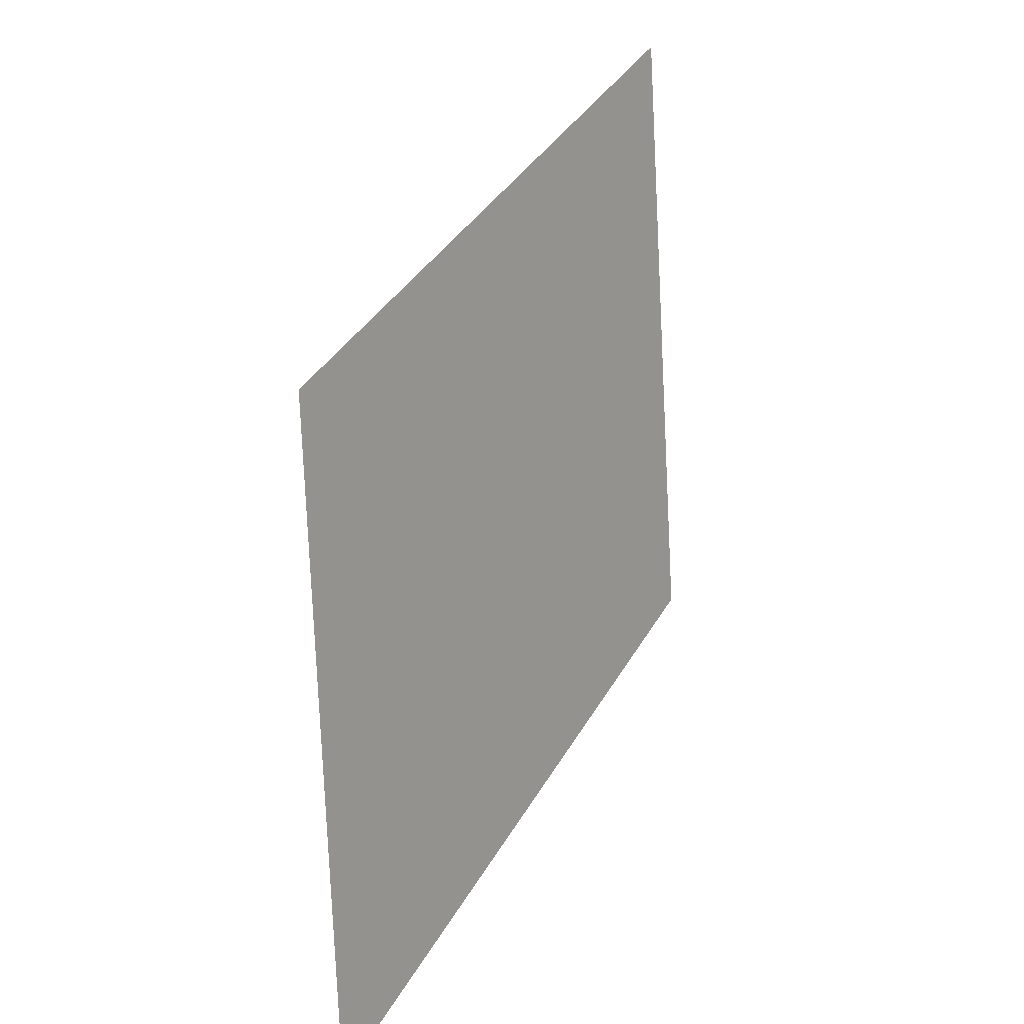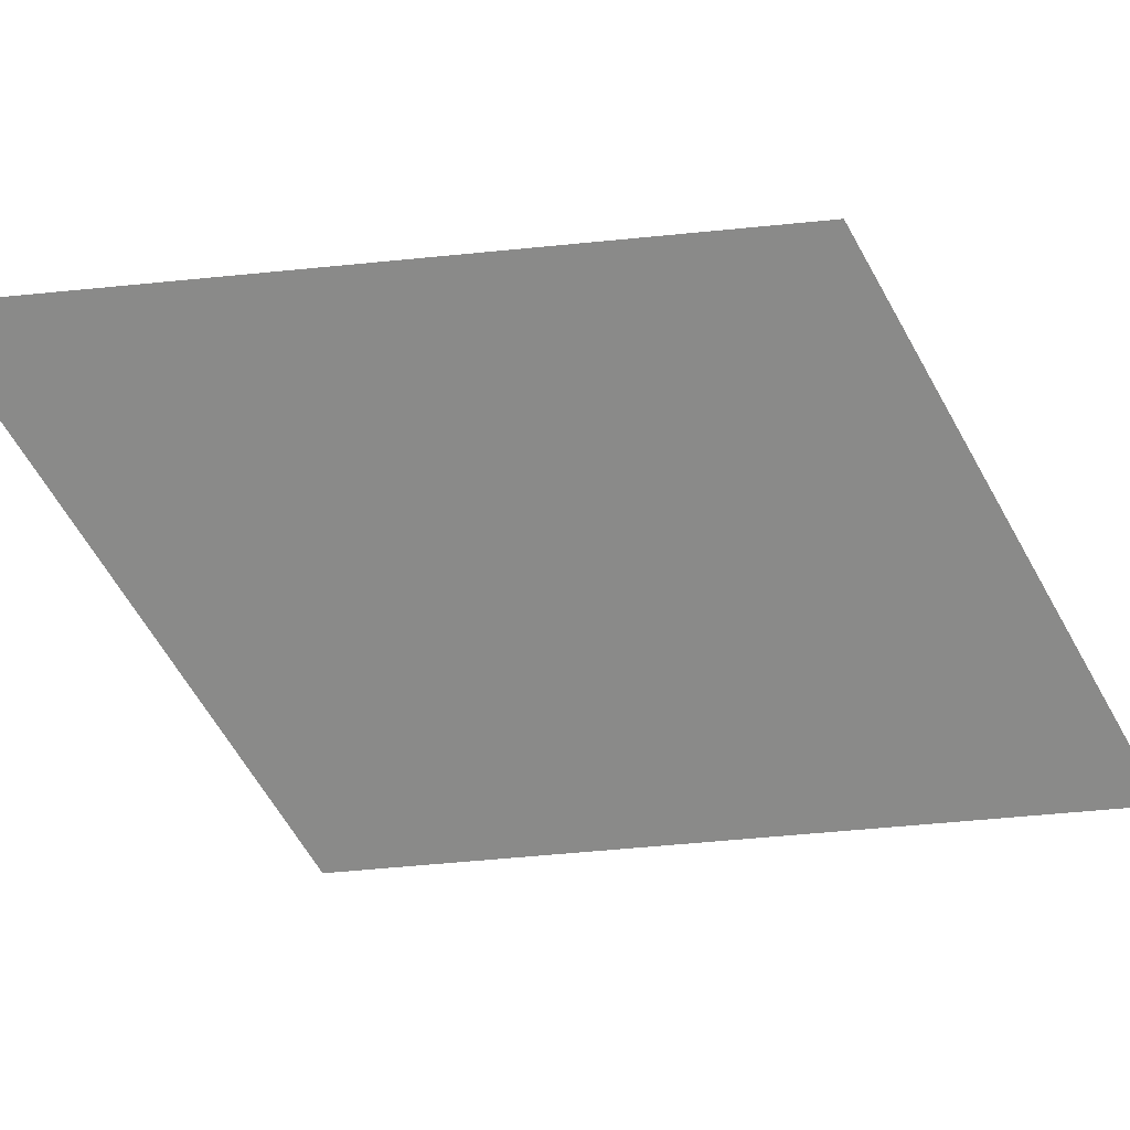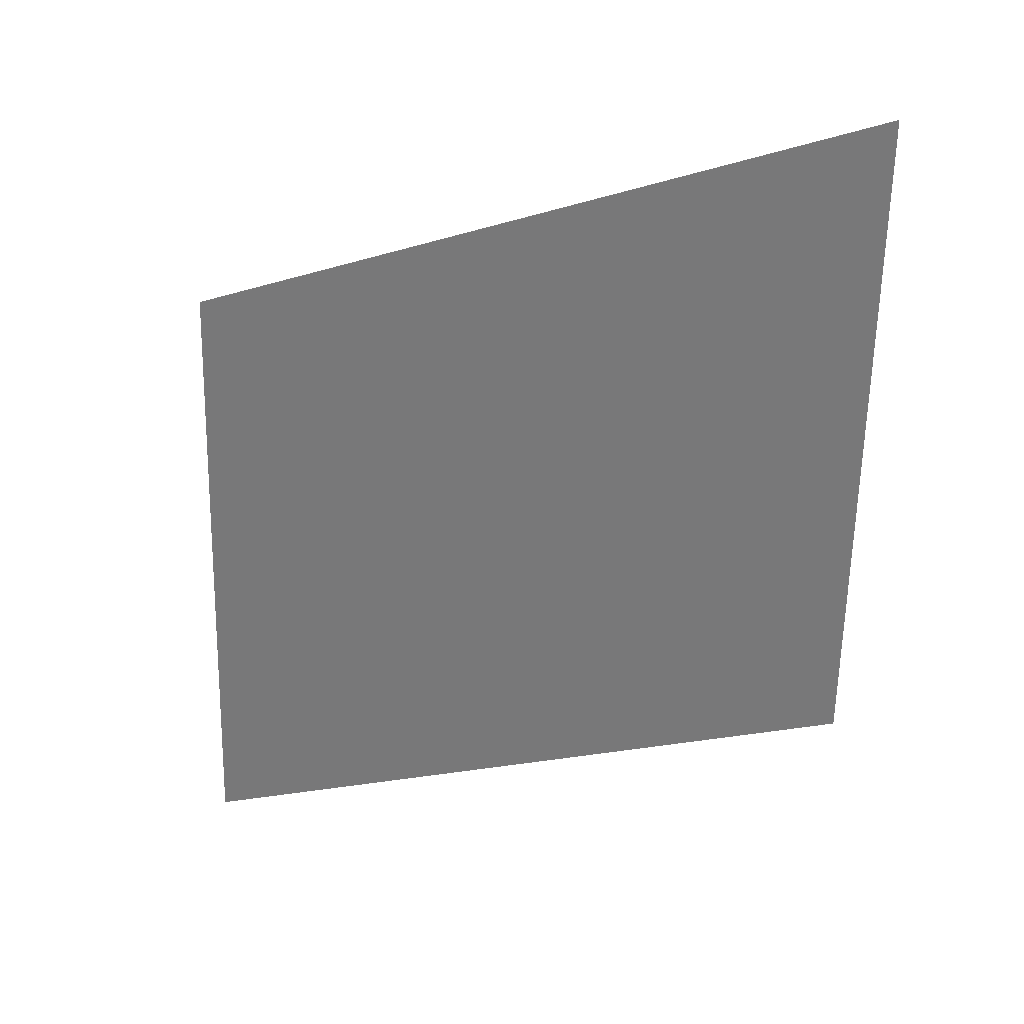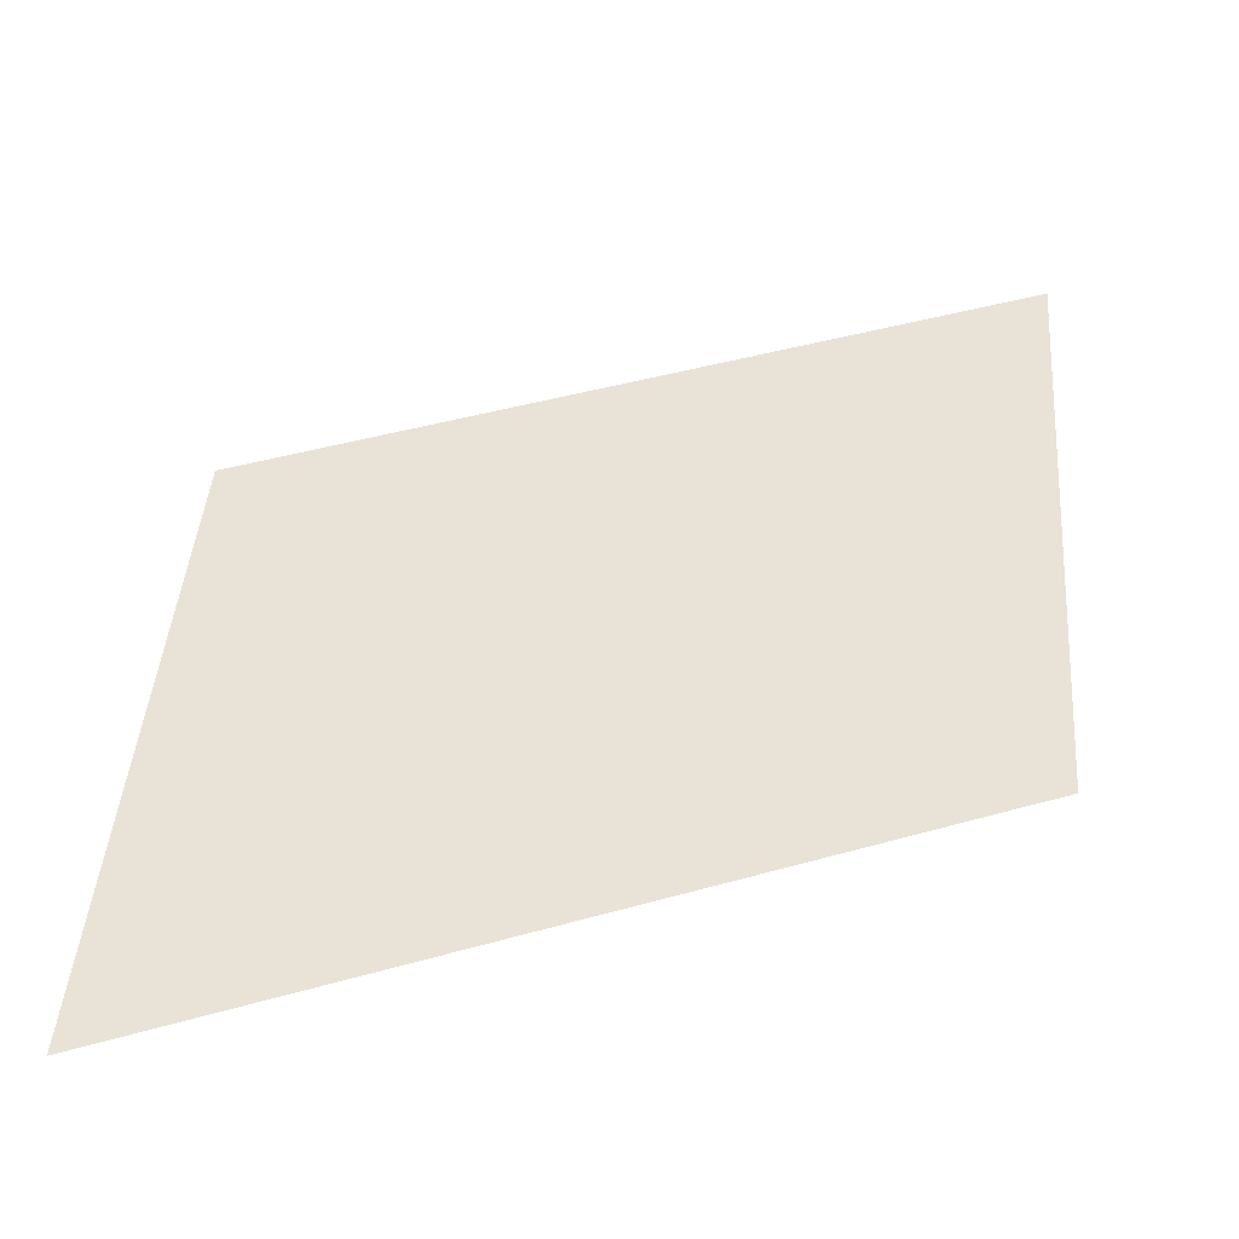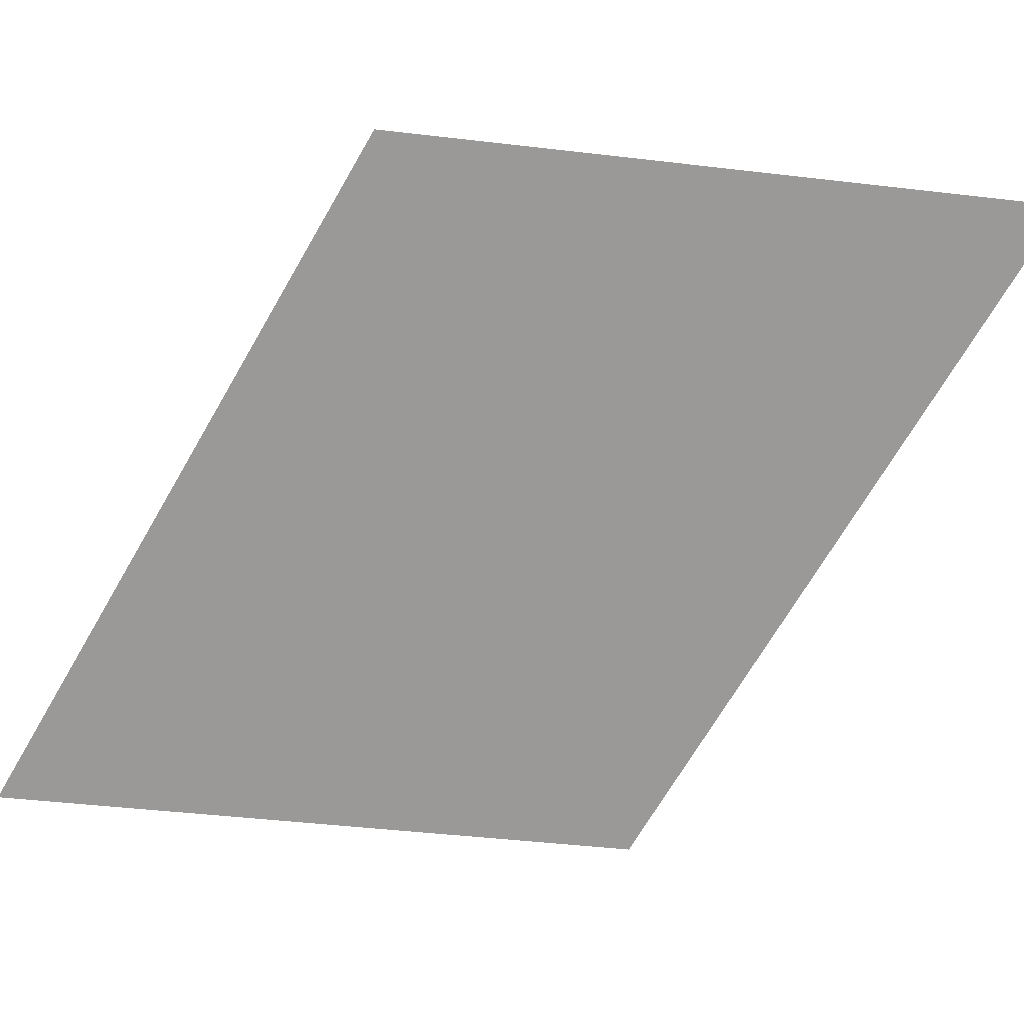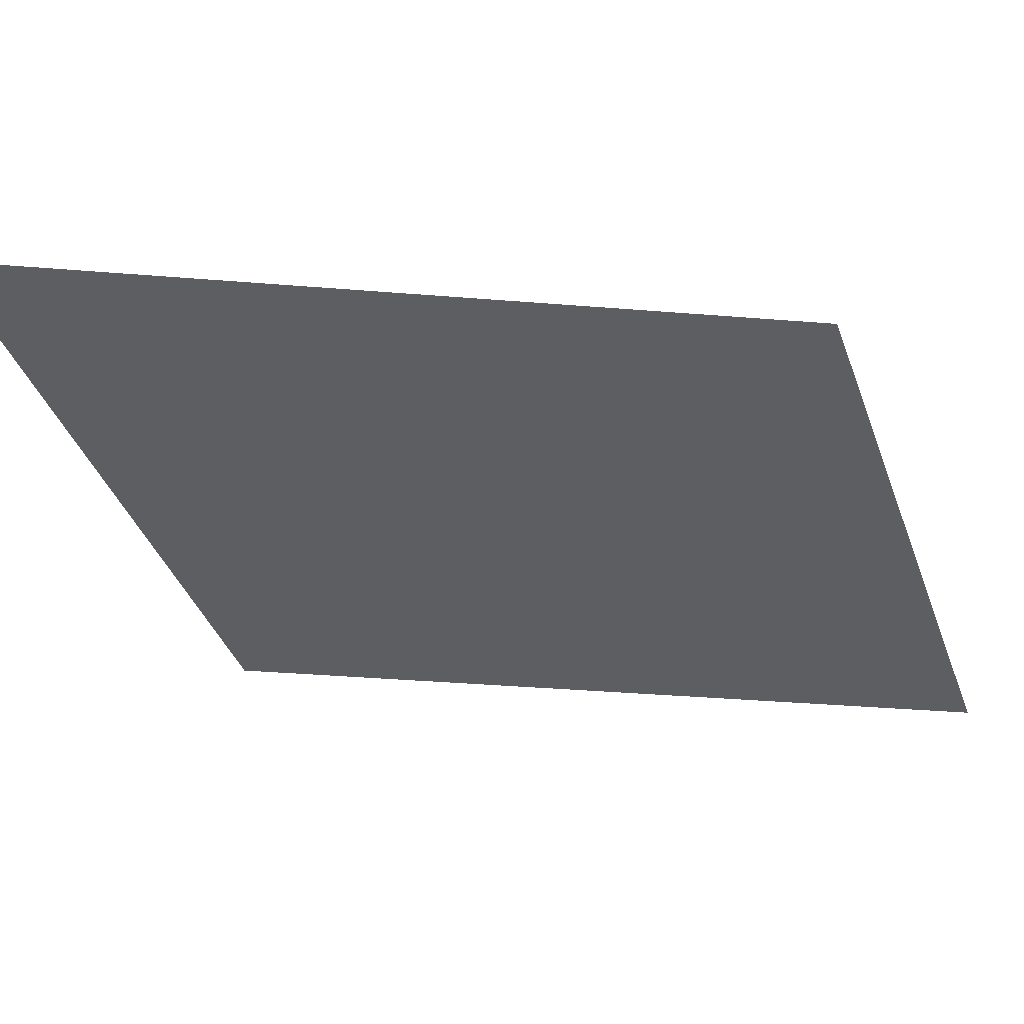
<metadata>
{"format":"obj","ext":"obj","renderer":"f3d","projection":"perspective","resolution":1024,"background":"white","views":[{"elev":11.2,"azim":120.4,"up":"+Z"},{"elev":-60.8,"azim":-150.4,"up":"+Y"},{"elev":31.9,"azim":-158.0,"up":"+Z"},{"elev":38.5,"azim":4.3,"up":"+Y"},{"elev":-69.1,"azim":82.9,"up":"+Y"},{"elev":-35.5,"azim":-161.3,"up":"+Y"}]}
</metadata>
<code>
o mesh283/mesh283-geometry#mesh283-geometry
v -0.0205 0.04785 0.2148
v -0.02206 0.04774 0.2169
v -0.02206 0.04782 0.2155
v -0.0205 0.04777 0.2162
f 1 2 3
f 2 1 4
f 3 2 1
f 4 1 2

</code>
